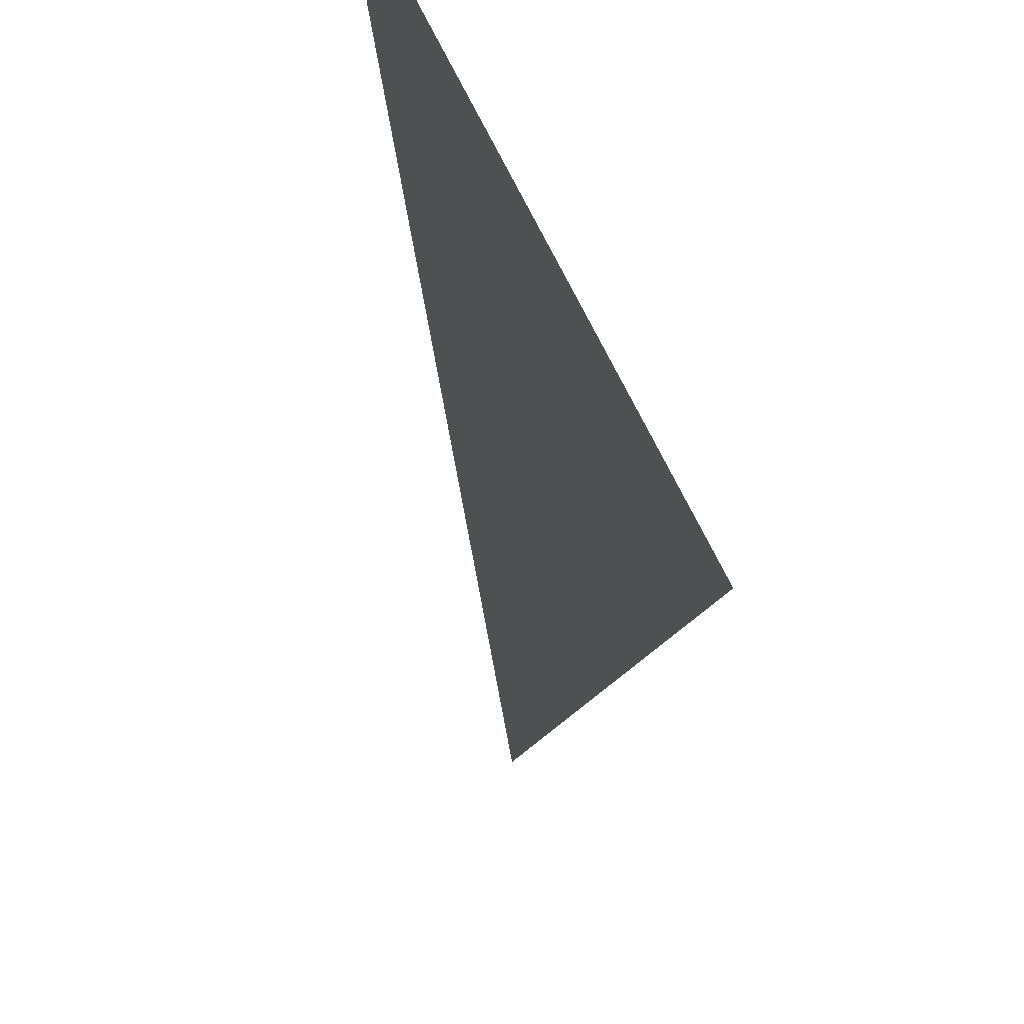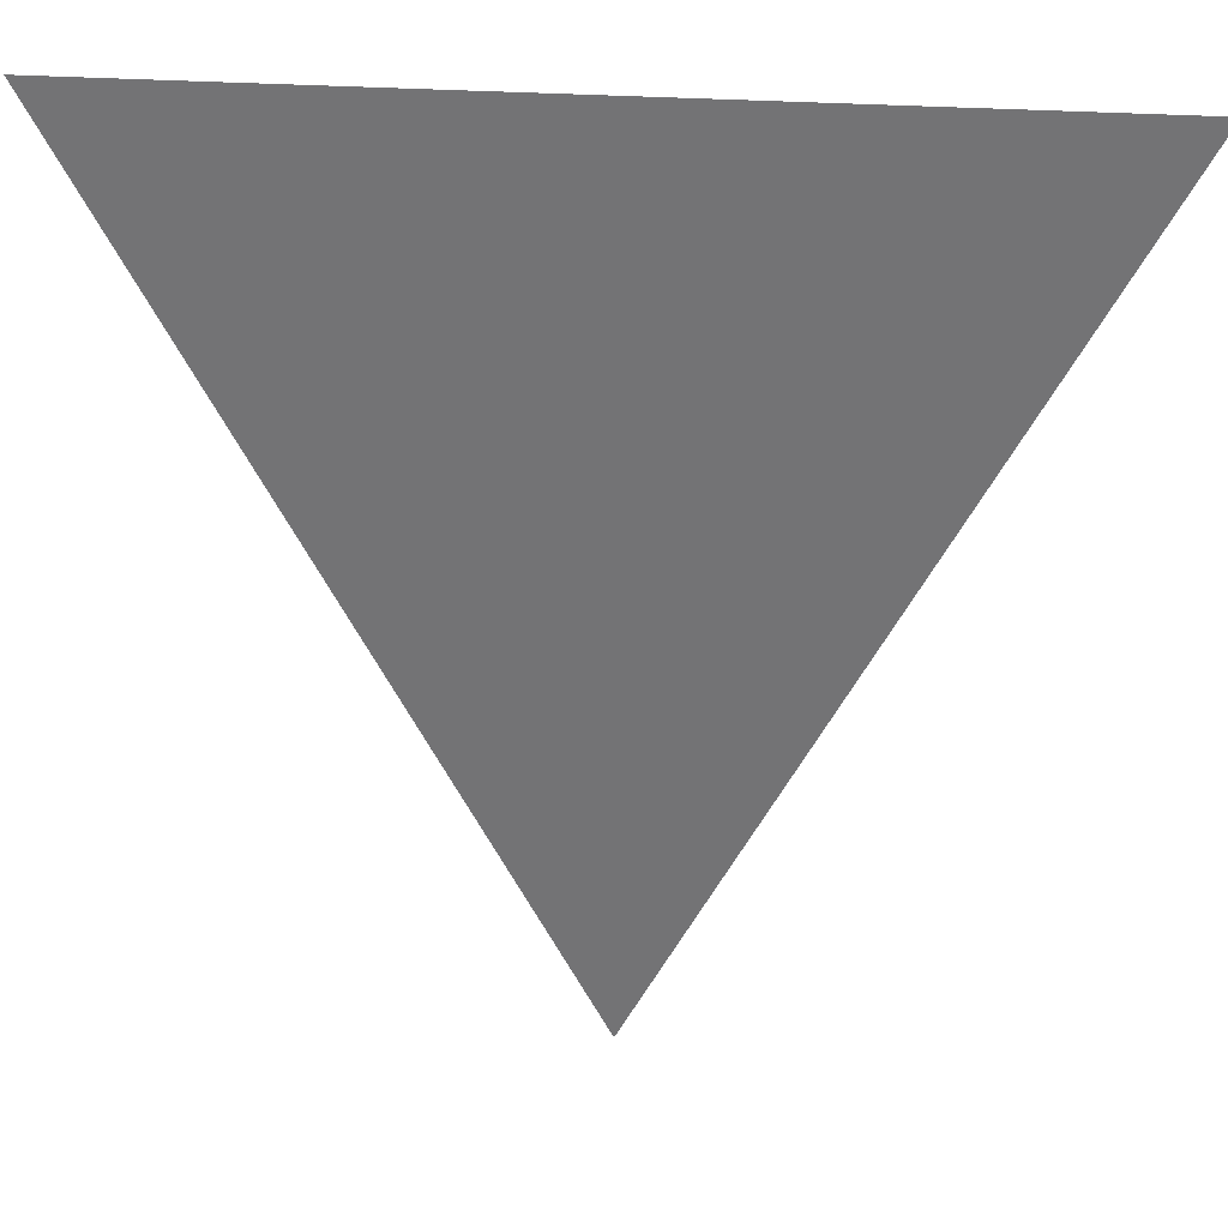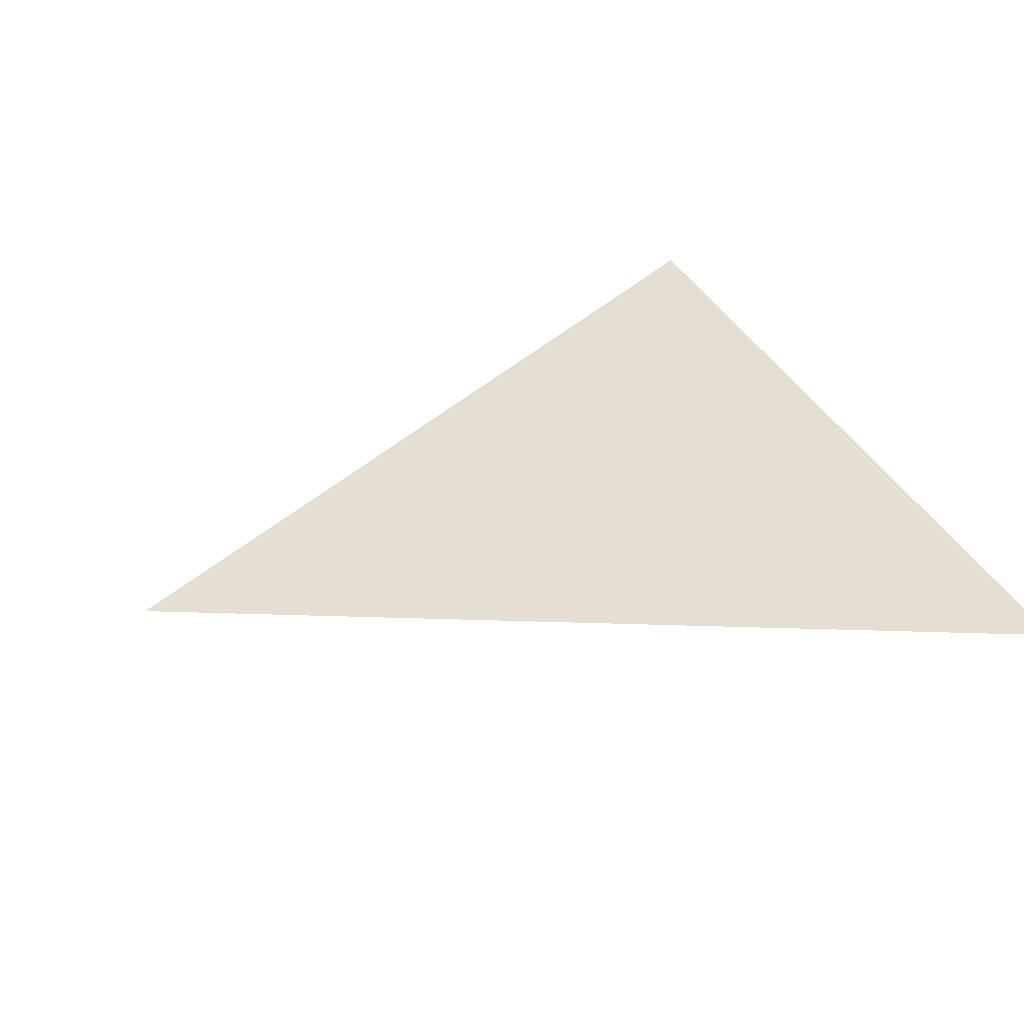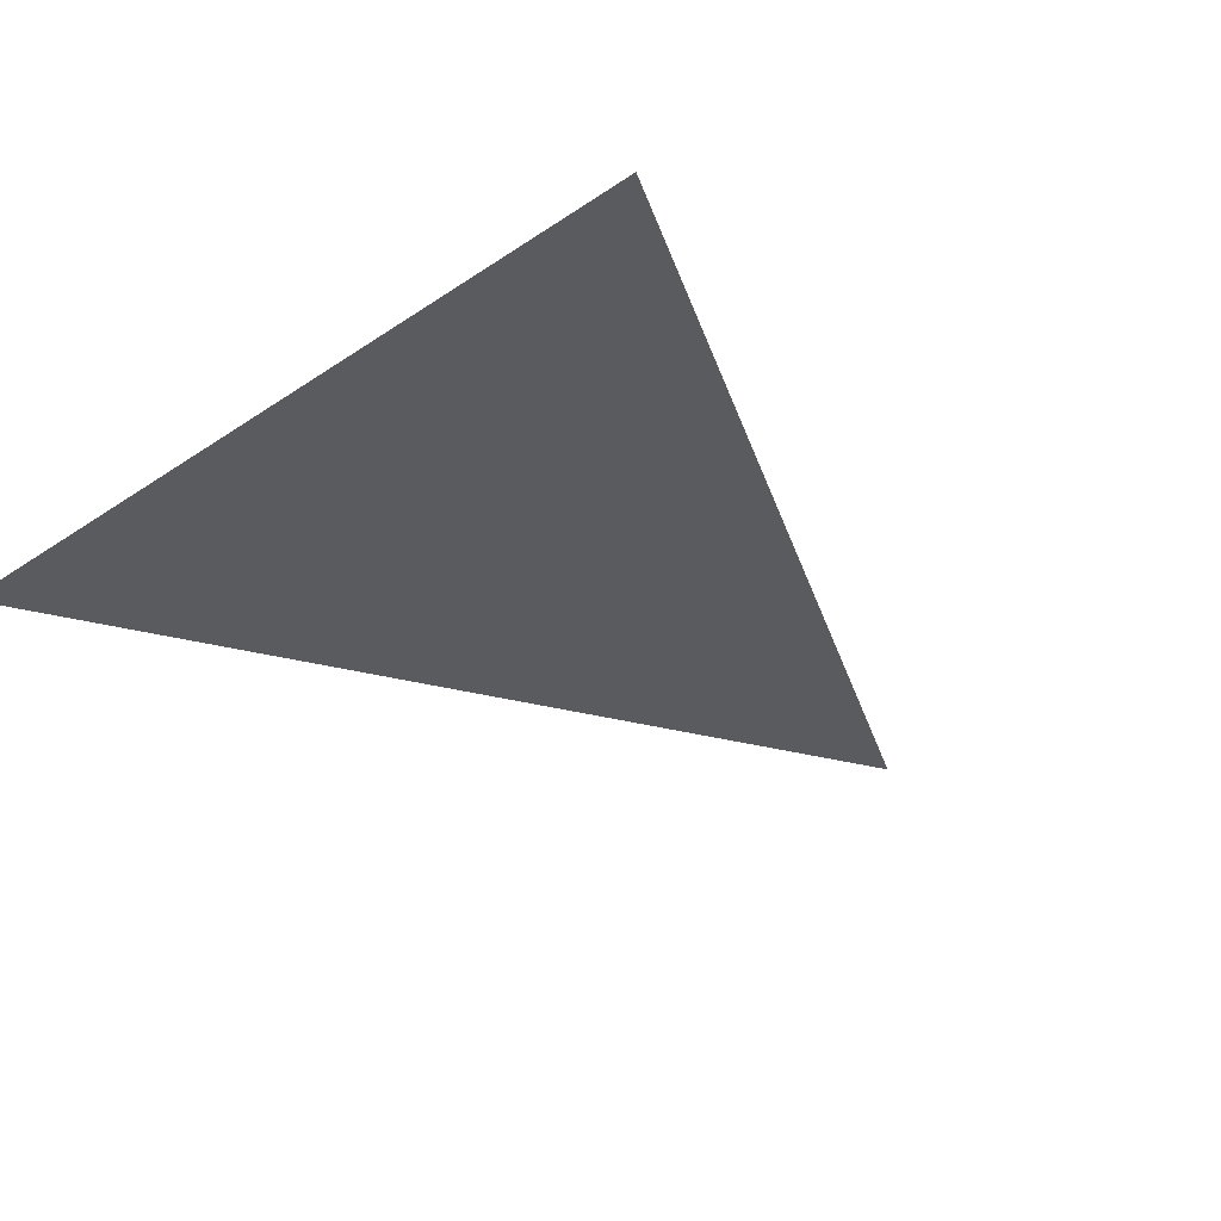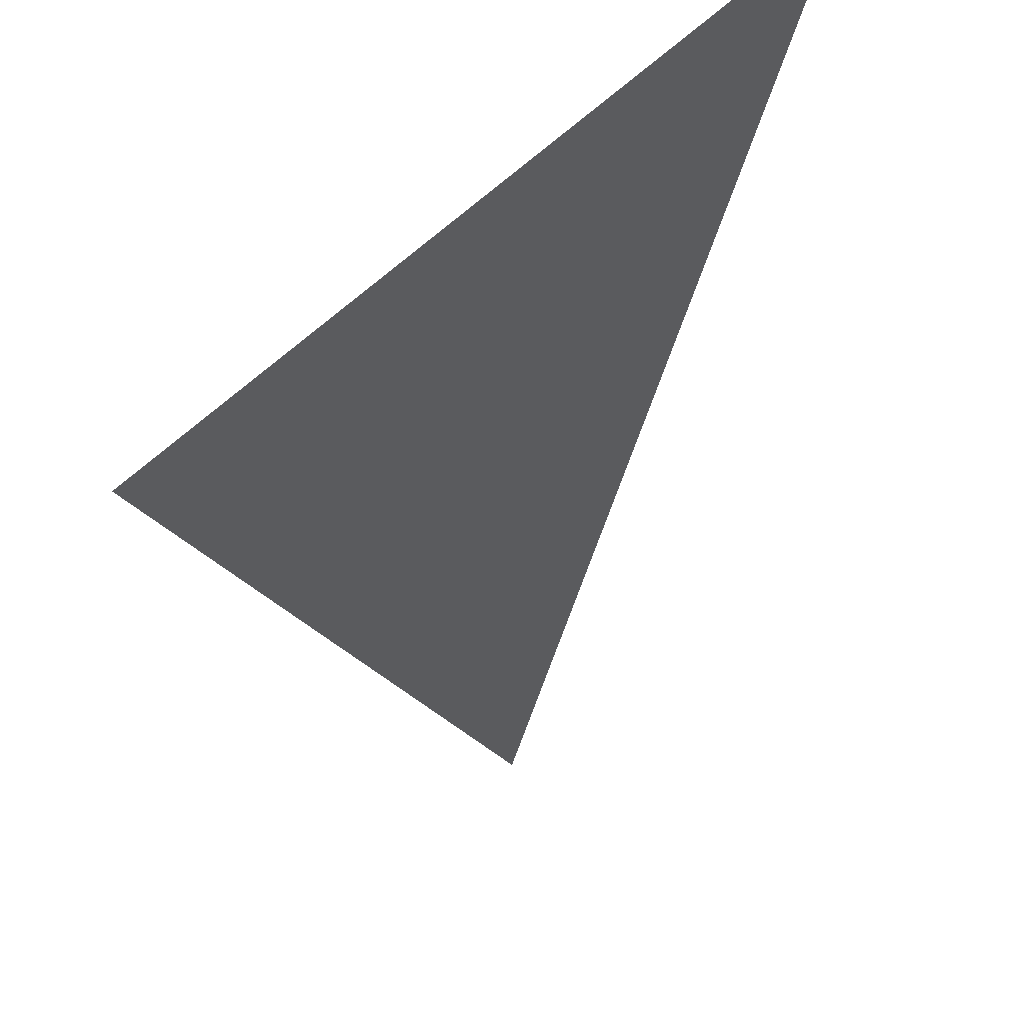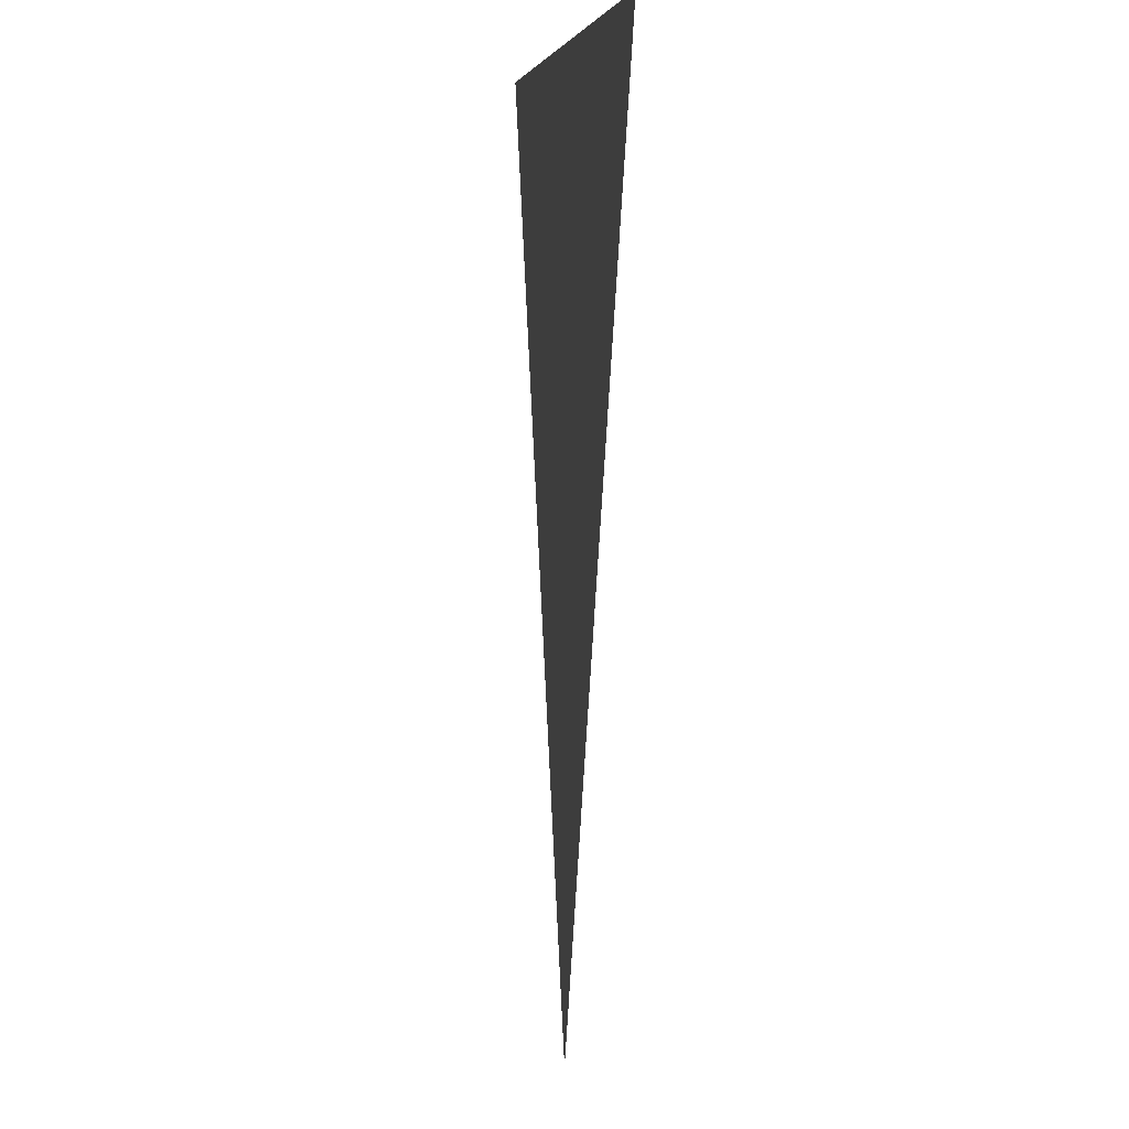
<metadata>
{"format":"obj","ext":"obj","renderer":"f3d","projection":"perspective","resolution":1024,"background":"white","views":[{"elev":52.1,"azim":-110.9,"up":"+Y"},{"elev":33.4,"azim":-175.2,"up":"+Y"},{"elev":37.0,"azim":65.8,"up":"+Z"},{"elev":-32.6,"azim":-136.8,"up":"+Z"},{"elev":51.6,"azim":131.5,"up":"+Y"},{"elev":5.6,"azim":83.6,"up":"+Y"}]}
</metadata>
<code>
g Object001
v  -0.8 0.8 0
v  0 -0.8 0
v  0.8 0.8 0
f 1 2 3

</code>
